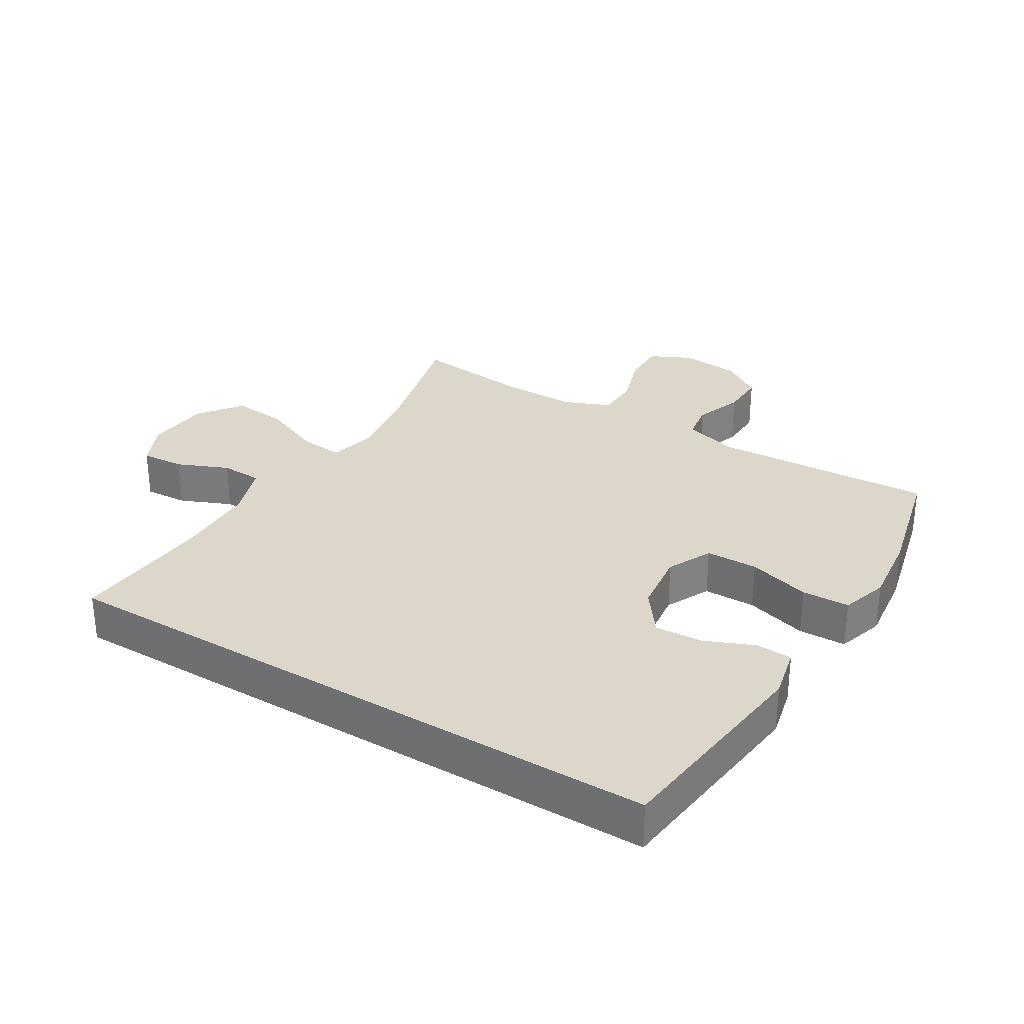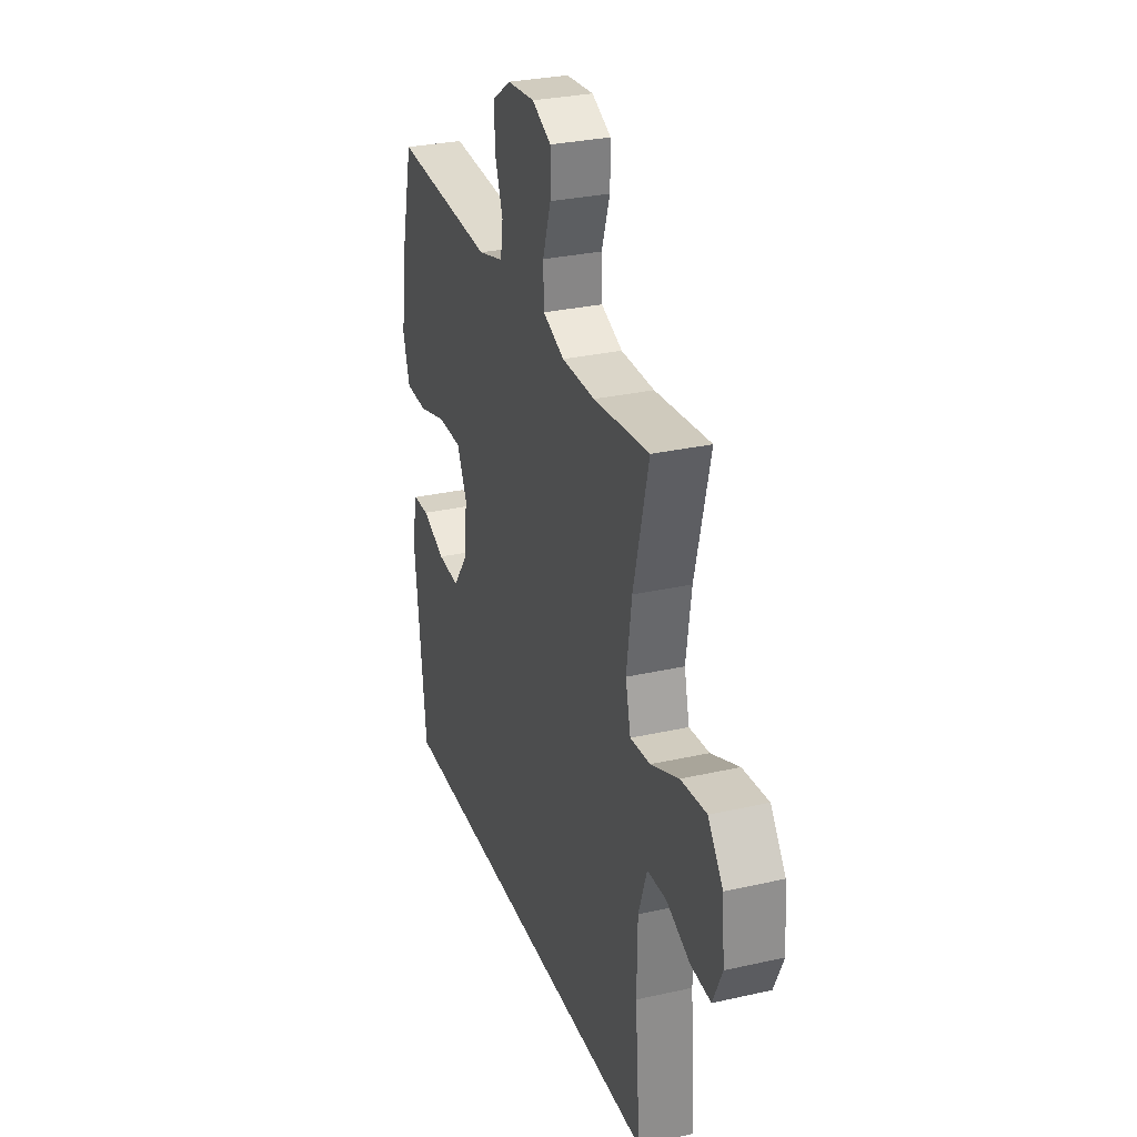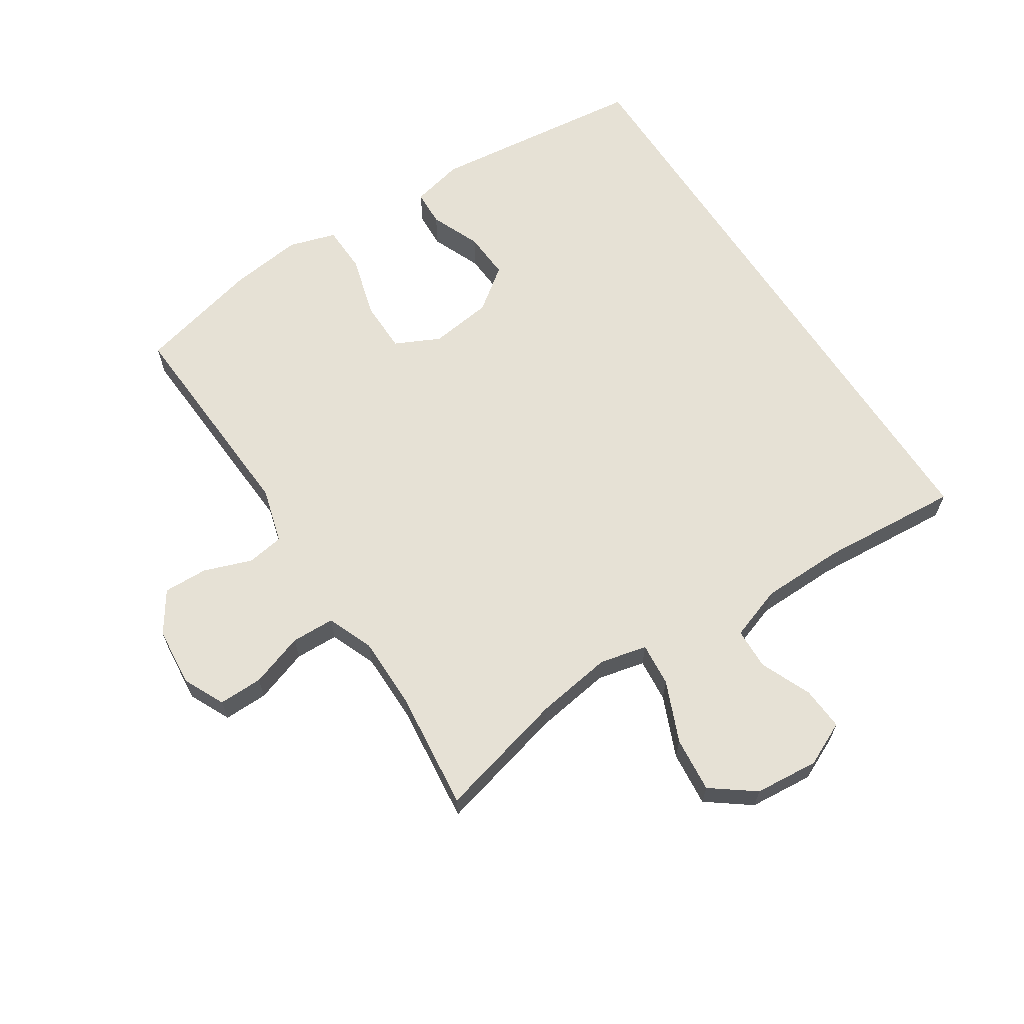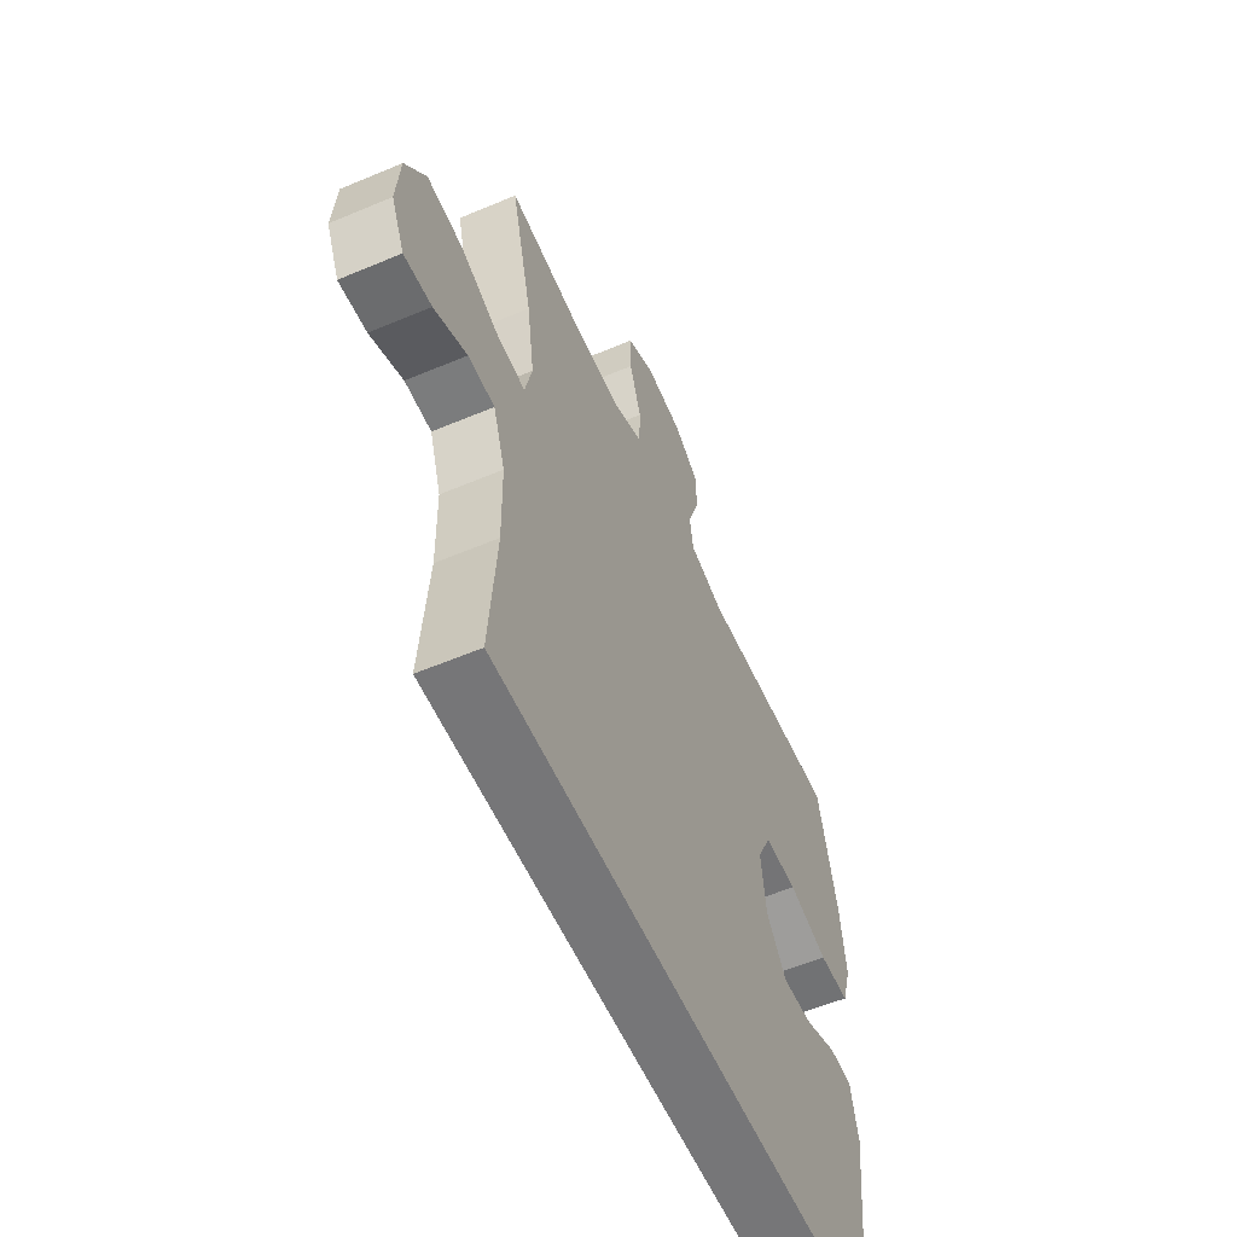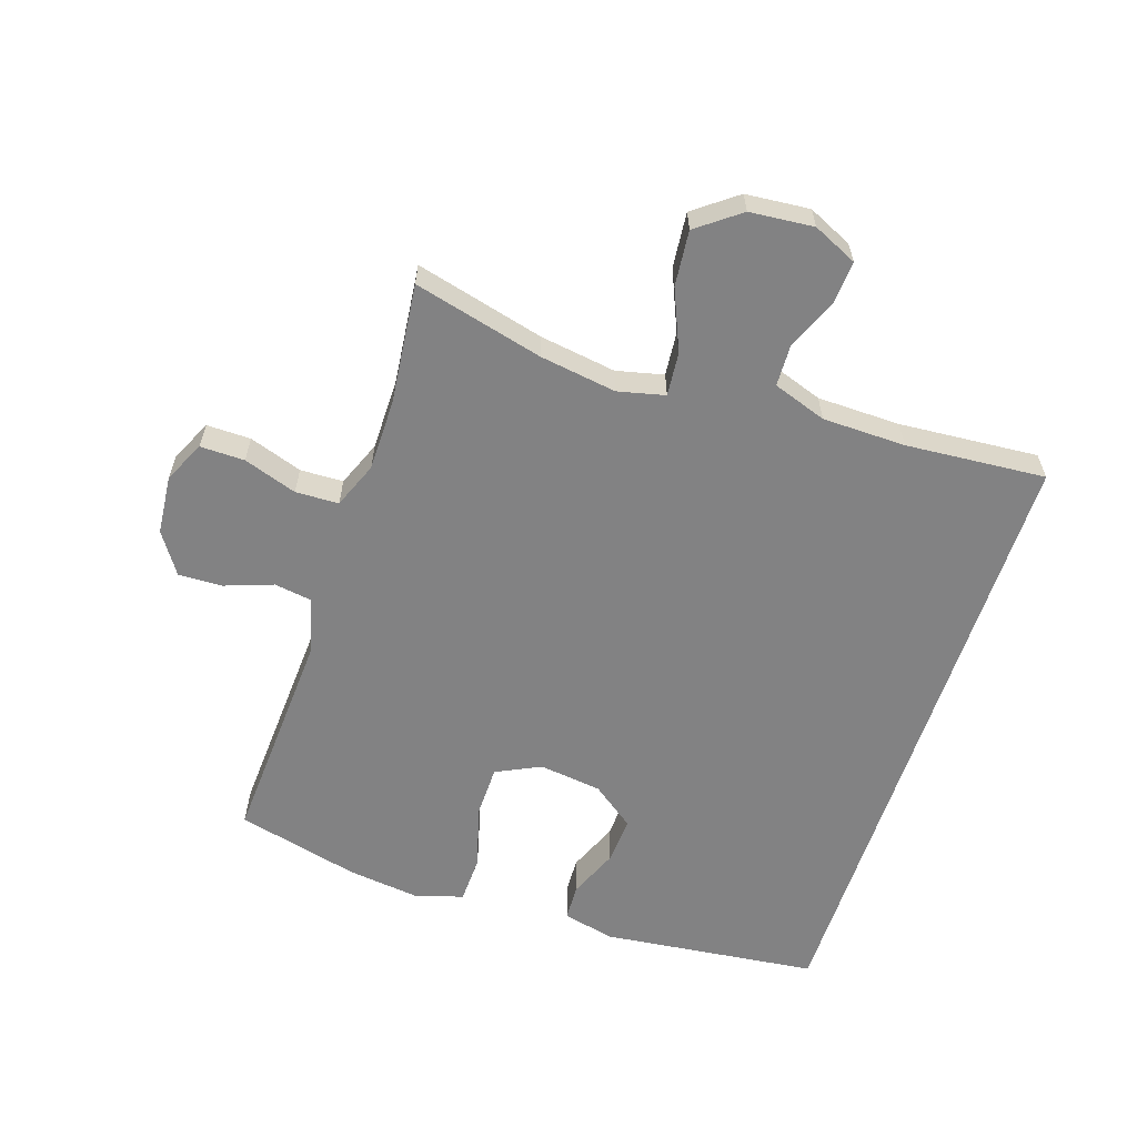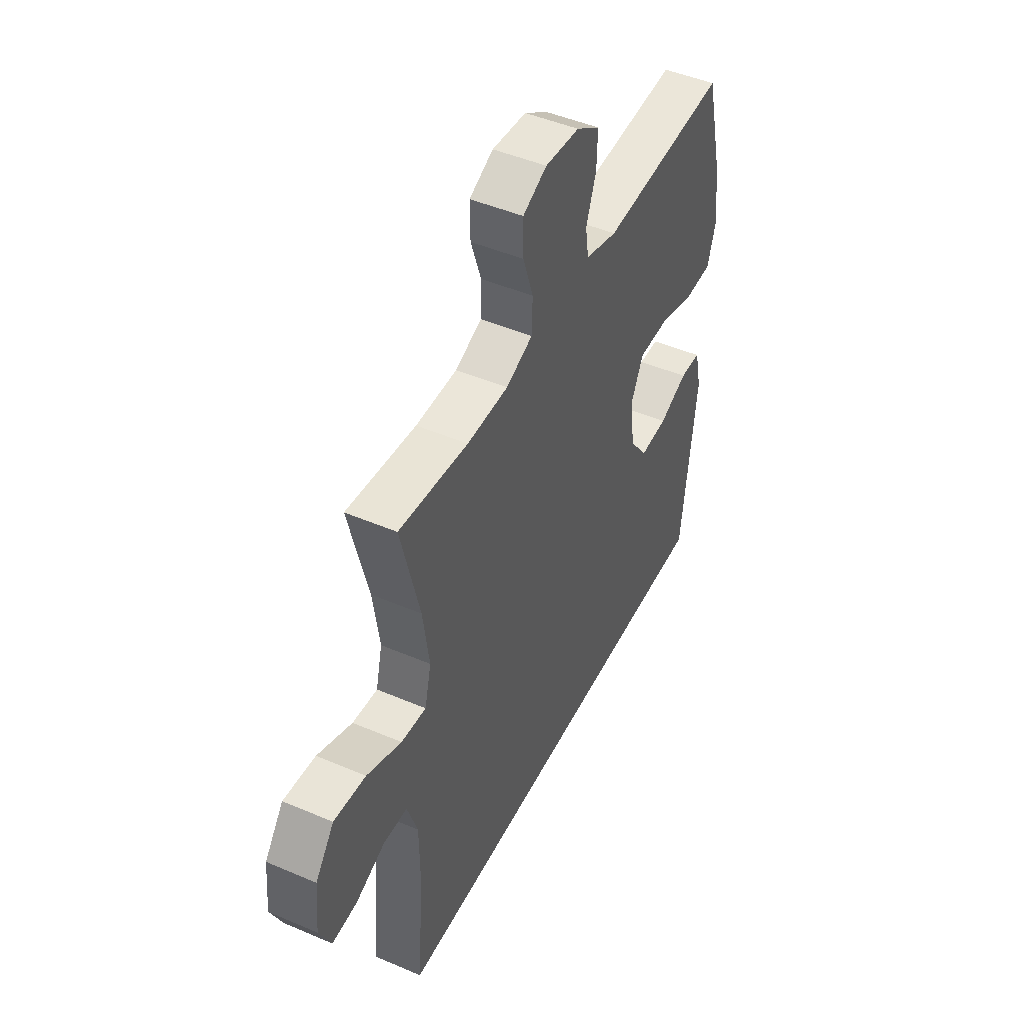
<metadata>
{"format":"obj","ext":"obj","renderer":"f3d","projection":"perspective","resolution":1024,"background":"white","views":[{"elev":30.7,"azim":-148.6,"up":"+Y"},{"elev":29.5,"azim":71.6,"up":"+Z"},{"elev":64.6,"azim":56.9,"up":"+Y"},{"elev":-56.9,"azim":113.8,"up":"+Z"},{"elev":-60.9,"azim":71.7,"up":"+Y"},{"elev":47.0,"azim":115.9,"up":"+Z"}]}
</metadata>
<code>
o path2538
v 0.2785 0.0375 0.4463
v 0.1636 0.0375 0.4467
v 0.08939 0.0375 0.4766
v 0.08708 0.0375 0.5459
v 0.1158 0.0375 0.6318
v 0.1166 0.0375 0.7031
v 0.05018 0.0375 0.7348
v -0.04479 0.0375 0.7259
v -0.1102 0.0375 0.6819
v -0.1079 0.0375 0.611
v -0.08007 0.0375 0.5337
v -0.08906 0.0375 0.4739
v -0.1776 0.0375 0.4486
v -0.5306 0.0375 0.4676
v -0.5787 0.0375 0.2704
v -0.5928 0.0375 0.1528
v -0.5693 0.0375 0.07701
v -0.4929 0.0375 0.07474
v -0.3928 0.0375 0.1036
v -0.3094 0.0375 0.1025
v -0.2748 0.0375 0.03098
v -0.2876 0.0375 -0.06979
v -0.3383 0.0375 -0.1382
v -0.4147 0.0375 -0.1338
v -0.4944 0.0375 -0.1005
v -0.5526 0.0375 -0.1032
v -0.5716 0.0375 -0.1871
v -0.5306 0.0375 -0.5341
v 0.4713 0.0375 -0.5341
v 0.4535 0.0375 -0.3094
v 0.4554 0.0375 -0.1754
v 0.4851 0.0375 -0.08898
v 0.5515 0.0375 -0.08658
v 0.6339 0.0375 -0.1215
v 0.7033 0.0375 -0.1261
v 0.736 0.0375 -0.05511
v 0.7267 0.0375 0.04776
v 0.6748 0.0375 0.1166
v 0.5857 0.0375 0.1078
v 0.4886 0.0375 0.06648
v 0.4187 0.0375 0.06008
v 0.4007 0.0375 0.1356
v 0.4189 0.0375 0.2586
v 0.4713 0.0375 0.4676
v 0.2785 -0.0375 0.4463
v 0.1636 -0.0375 0.4467
v 0.08939 -0.0375 0.4766
v 0.08708 -0.0375 0.5459
v 0.1158 -0.0375 0.6318
v 0.1166 -0.0375 0.7031
v 0.05018 -0.0375 0.7348
v -0.04479 -0.0375 0.7259
v -0.1102 -0.0375 0.6819
v -0.1079 -0.0375 0.611
v -0.08007 -0.0375 0.5337
v -0.08906 -0.0375 0.4739
v -0.1776 -0.0375 0.4486
v -0.5306 -0.0375 0.4676
v -0.5787 -0.0375 0.2704
v -0.5928 -0.0375 0.1528
v -0.5693 -0.0375 0.07701
v -0.4929 -0.0375 0.07474
v -0.3928 -0.0375 0.1036
v -0.3094 -0.0375 0.1025
v -0.2748 -0.0375 0.03098
v -0.2876 -0.0375 -0.06979
v -0.3383 -0.0375 -0.1382
v -0.4147 -0.0375 -0.1338
v -0.4944 -0.0375 -0.1005
v -0.5526 -0.0375 -0.1032
v -0.5716 -0.0375 -0.1871
v -0.5306 -0.0375 -0.5341
v 0.4713 -0.0375 -0.5341
v 0.4535 -0.0375 -0.3094
v 0.4554 -0.0375 -0.1754
v 0.4851 -0.0375 -0.08898
v 0.5515 -0.0375 -0.08658
v 0.6339 -0.0375 -0.1215
v 0.7033 -0.0375 -0.1261
v 0.736 -0.0375 -0.05511
v 0.7267 -0.0375 0.04776
v 0.6748 -0.0375 0.1166
v 0.5857 -0.0375 0.1078
v 0.4886 -0.0375 0.06648
v 0.4187 -0.0375 0.06008
v 0.4007 -0.0375 0.1356
v 0.4189 -0.0375 0.2586
v 0.4713 -0.0375 0.4676
v 0.1166 0.0375 0.7031
v 0.1166 0.0375 0.7031
v 0.05018 0.0375 0.7348
v -0.04479 0.0375 0.7259
v -0.1102 0.0375 0.6819
v 0.1158 0.0375 0.6318
v -0.1079 0.0375 0.611
v 0.08708 0.0375 0.5459
v -0.08007 0.0375 0.5337
v 0.08939 0.0375 0.4766
v 0.08939 0.0375 0.4766
v -0.08906 0.0375 0.4739
v -0.08906 0.0375 0.4739
v 0.1636 0.0375 0.4467
v -0.1776 0.0375 0.4486
v 0.4713 0.0375 0.4676
v 0.4713 0.0375 0.4676
v 0.2785 0.0375 0.4463
v -0.5306 0.0375 0.4676
v -0.5306 0.0375 0.4676
v -0.5787 0.0375 0.2704
v 0.4189 0.0375 0.2586
v -0.5928 0.0375 0.1528
v 0.4007 0.0375 0.1356
v -0.5693 0.0375 0.07701
v -0.5693 0.0375 0.07701
v 0.4187 0.0375 0.06008
v 0.4187 0.0375 0.06008
v -0.3928 0.0375 0.1036
v -0.3094 0.0375 0.1025
v -0.3094 0.0375 0.1025
v 0.7267 0.0375 0.04776
v 0.6748 0.0375 0.1166
v 0.5857 0.0375 0.1078
v 0.4886 0.0375 0.06648
v -0.4929 0.0375 0.07474
v -0.2748 0.0375 0.03098
v 0.736 0.0375 -0.05511
v -0.2876 0.0375 -0.06979
v 0.7033 0.0375 -0.1261
v 0.7033 0.0375 -0.1261
v 0.4851 0.0375 -0.08898
v 0.4851 0.0375 -0.08898
v 0.5515 0.0375 -0.08658
v -0.3383 0.0375 -0.1382
v 0.6339 0.0375 -0.1215
v 0.4554 0.0375 -0.1754
v -0.4147 0.0375 -0.1338
v -0.4944 0.0375 -0.1005
v -0.5526 0.0375 -0.1032
v -0.5526 0.0375 -0.1032
v -0.5716 0.0375 -0.1871
v 0.4535 0.0375 -0.3094
v 0.4713 0.0375 -0.5341
v 0.4713 0.0375 -0.5341
v -0.5306 0.0375 -0.5341
v -0.5306 0.0375 -0.5341
v 0.1166 -0.0375 0.7031
v 0.1166 -0.0375 0.7031
v 0.05018 -0.0375 0.7348
v -0.04479 -0.0375 0.7259
v -0.1102 -0.0375 0.6819
v 0.1158 -0.0375 0.6318
v -0.1079 -0.0375 0.611
v 0.08708 -0.0375 0.5459
v -0.08007 -0.0375 0.5337
v 0.08939 -0.0375 0.4766
v 0.08939 -0.0375 0.4766
v -0.08906 -0.0375 0.4739
v -0.08906 -0.0375 0.4739
v 0.1636 -0.0375 0.4467
v -0.1776 -0.0375 0.4486
v 0.4713 -0.0375 0.4676
v 0.4713 -0.0375 0.4676
v 0.2785 -0.0375 0.4463
v -0.5306 -0.0375 0.4676
v -0.5306 -0.0375 0.4676
v -0.5787 -0.0375 0.2704
v 0.4189 -0.0375 0.2586
v -0.5928 -0.0375 0.1528
v 0.4007 -0.0375 0.1356
v -0.5693 -0.0375 0.07701
v -0.5693 -0.0375 0.07701
v 0.4187 -0.0375 0.06008
v 0.4187 -0.0375 0.06008
v -0.3928 -0.0375 0.1036
v -0.3094 -0.0375 0.1025
v -0.3094 -0.0375 0.1025
v 0.7267 -0.0375 0.04776
v 0.6748 -0.0375 0.1166
v 0.5857 -0.0375 0.1078
v 0.4886 -0.0375 0.06648
v -0.4929 -0.0375 0.07474
v -0.2748 -0.0375 0.03098
v 0.736 -0.0375 -0.05511
v -0.2876 -0.0375 -0.06979
v 0.7033 -0.0375 -0.1261
v 0.7033 -0.0375 -0.1261
v 0.4851 -0.0375 -0.08898
v 0.4851 -0.0375 -0.08898
v 0.5515 -0.0375 -0.08658
v -0.3383 -0.0375 -0.1382
v 0.6339 -0.0375 -0.1215
v 0.4554 -0.0375 -0.1754
v -0.4147 -0.0375 -0.1338
v -0.4944 -0.0375 -0.1005
v -0.5526 -0.0375 -0.1032
v -0.5526 -0.0375 -0.1032
v -0.5716 -0.0375 -0.1871
v 0.4535 -0.0375 -0.3094
v 0.4713 -0.0375 -0.5341
v 0.4713 -0.0375 -0.5341
v -0.5306 -0.0375 -0.5341
v -0.5306 -0.0375 -0.5341
f 184 172 182
f 152 149 150
f 192 184 198
f 182 157 175
f 179 189 177
f 151 152 153
f 172 169 182
f 159 155 182
f 169 159 182
f 175 160 174
f 181 168 170
f 146 148 151
f 181 166 168
f 179 177 178
f 189 180 187
f 192 172 184
f 187 172 192
f 193 194 197
f 164 174 160
f 198 190 199
f 201 193 197
f 180 189 179
f 149 151 148
f 149 152 151
f 153 154 155
f 199 190 201
f 155 154 157
f 167 159 169
f 184 190 198
f 175 157 160
f 163 167 161
f 187 180 172
f 201 190 193
f 191 177 189
f 159 167 163
f 197 194 195
f 183 177 191
f 185 183 191
f 182 155 157
f 174 166 181
f 166 174 164
f 154 153 152
f 90 7 51 147
f 7 8 52 51
f 8 9 53 52
f 5 6 50 49
f 9 10 54 53
f 4 5 49 48
f 10 11 55 54
f 99 4 48 156
f 11 101 158 55
f 2 3 47 46
f 12 13 57 56
f 105 1 45 162
f 13 108 165 57
f 1 2 46 45
f 14 15 59 58
f 43 44 88 87
f 15 16 60 59
f 42 43 87 86
f 16 114 171 60
f 116 42 86 173
f 19 119 176 63
f 37 38 82 81
f 38 39 83 82
f 39 40 84 83
f 18 19 63 62
f 17 18 62 61
f 20 21 65 64
f 40 41 85 84
f 36 37 81 80
f 21 22 66 65
f 129 36 80 186
f 131 33 77 188
f 22 23 67 66
f 34 35 79 78
f 33 34 78 77
f 31 32 76 75
f 24 25 69 68
f 25 139 196 69
f 26 27 71 70
f 23 24 68 67
f 30 31 75 74
f 143 30 74 200
f 145 29 73 202
f 27 28 72 71
f 127 125 115
f 95 93 92
f 135 141 127
f 125 118 100
f 122 120 132
f 94 96 95
f 115 125 112
f 102 125 98
f 112 125 102
f 118 117 103
f 124 113 111
f 89 94 91
f 124 111 109
f 122 121 120
f 132 130 123
f 135 127 115
f 130 135 115
f 136 140 137
f 107 103 117
f 141 142 133
f 144 140 136
f 123 122 132
f 92 91 94
f 92 94 95
f 96 98 97
f 142 144 133
f 98 100 97
f 110 112 102
f 127 141 133
f 118 103 100
f 106 104 110
f 130 115 123
f 144 136 133
f 134 132 120
f 102 106 110
f 140 138 137
f 126 134 120
f 128 134 126
f 125 100 98
f 117 124 109
f 109 107 117
f 97 95 96

</code>
